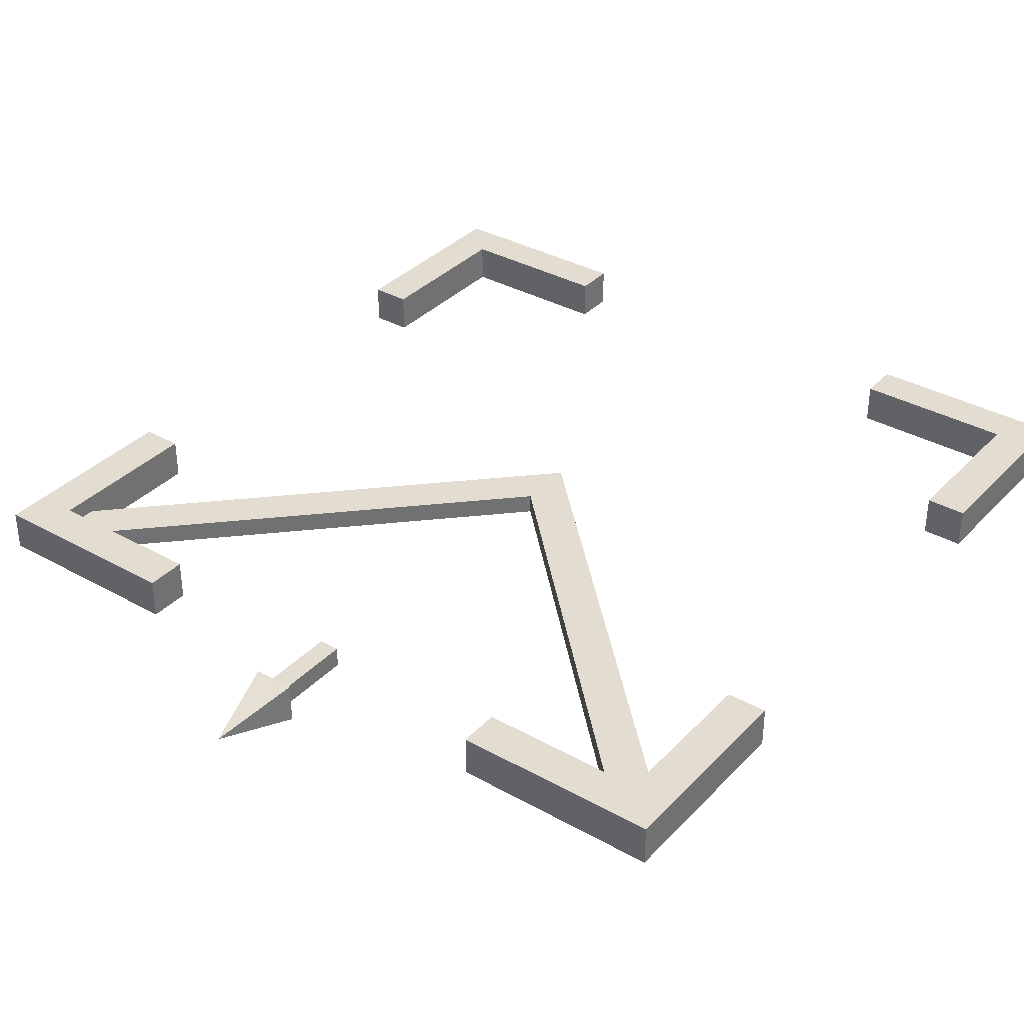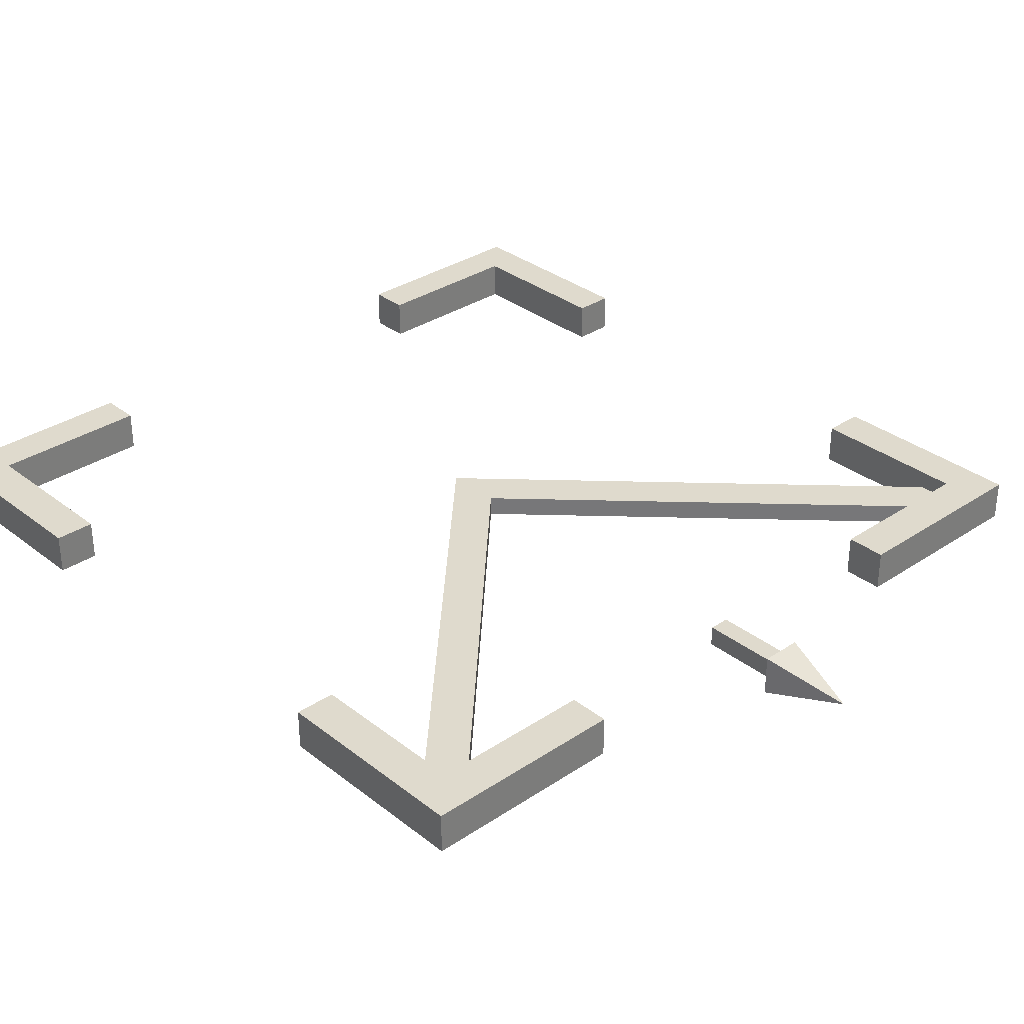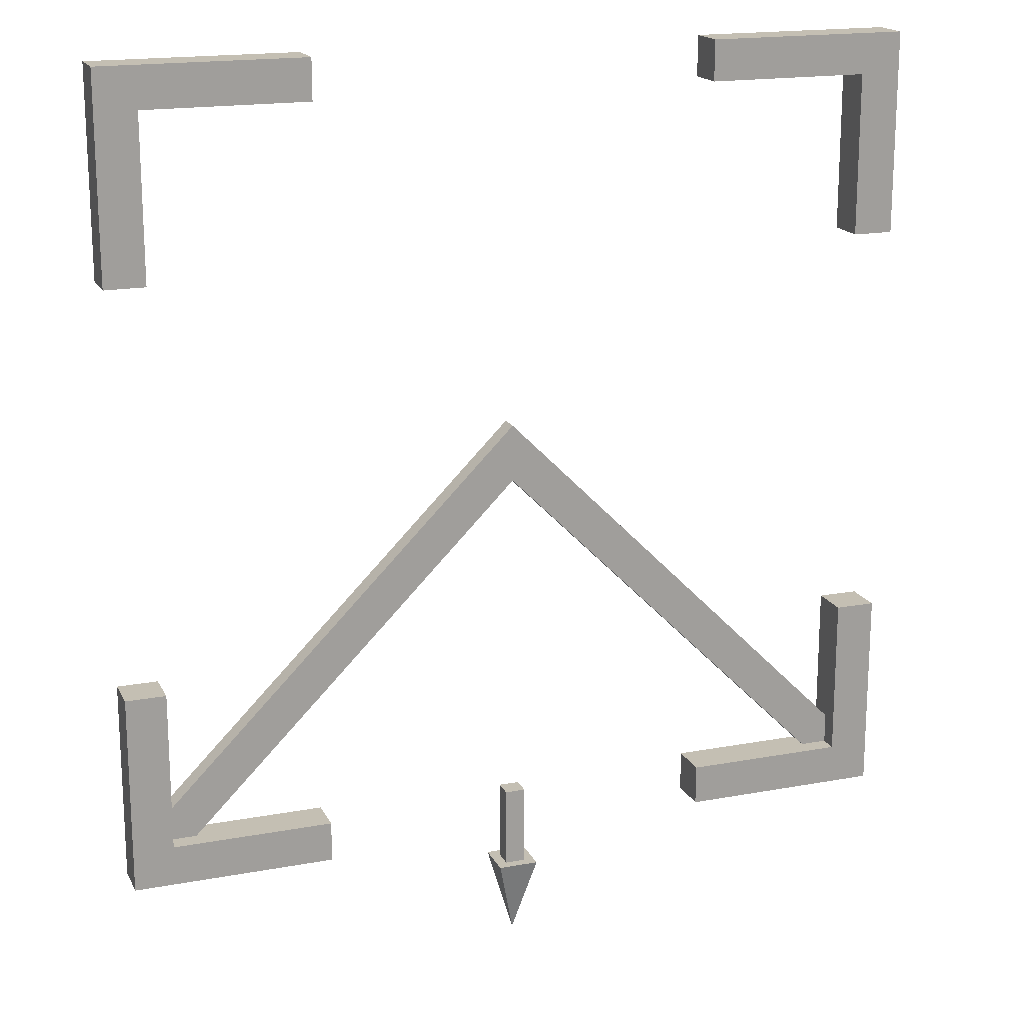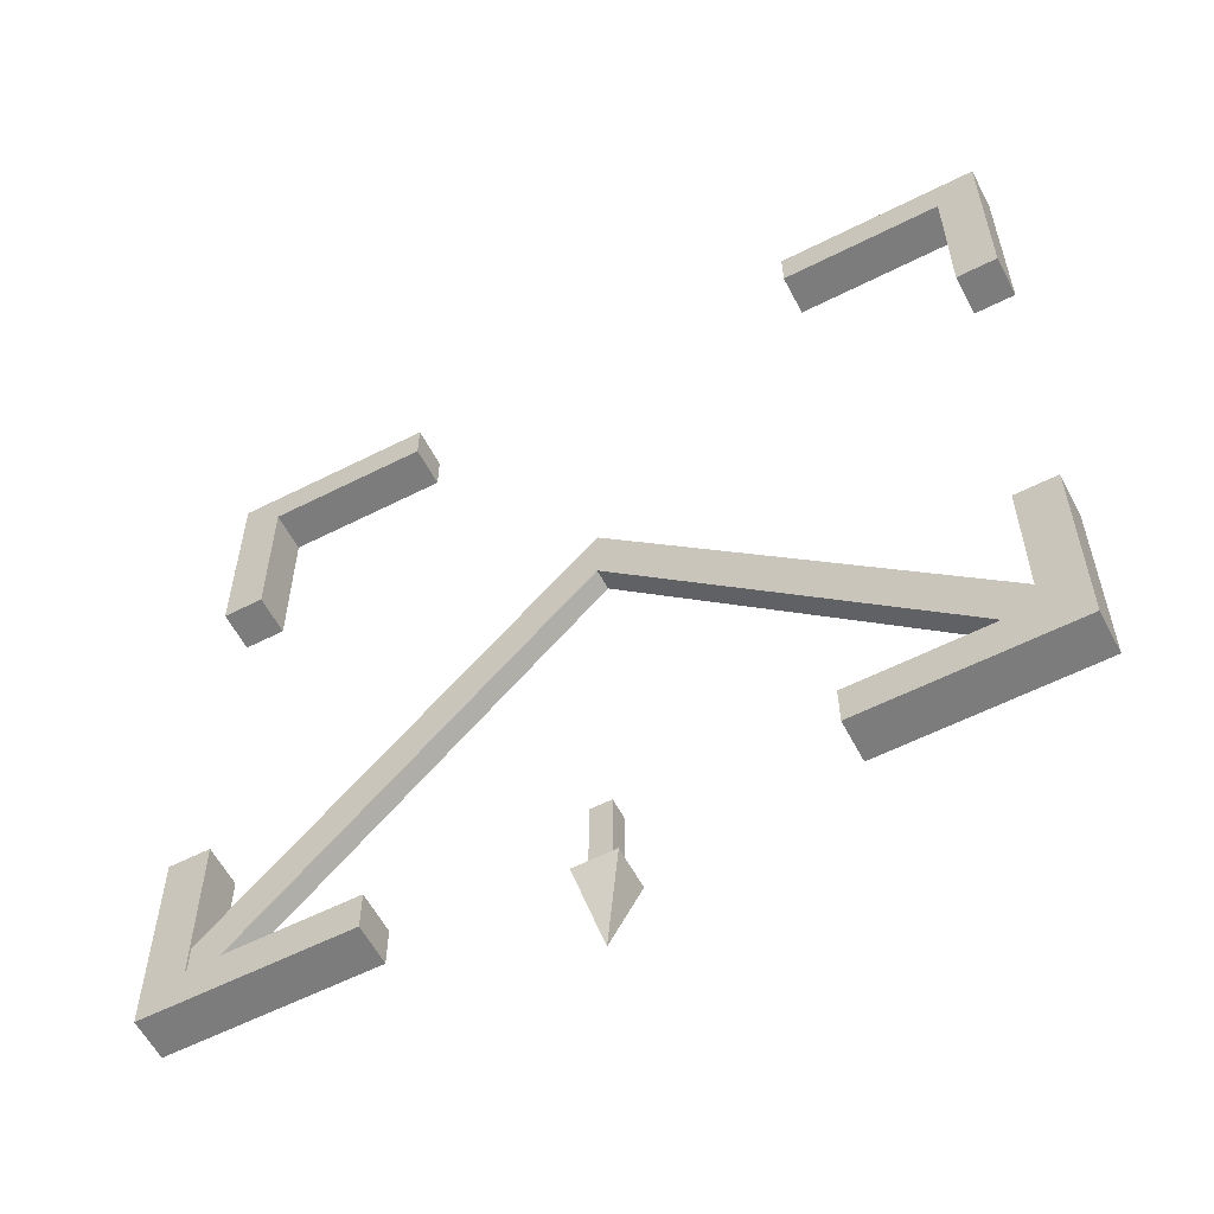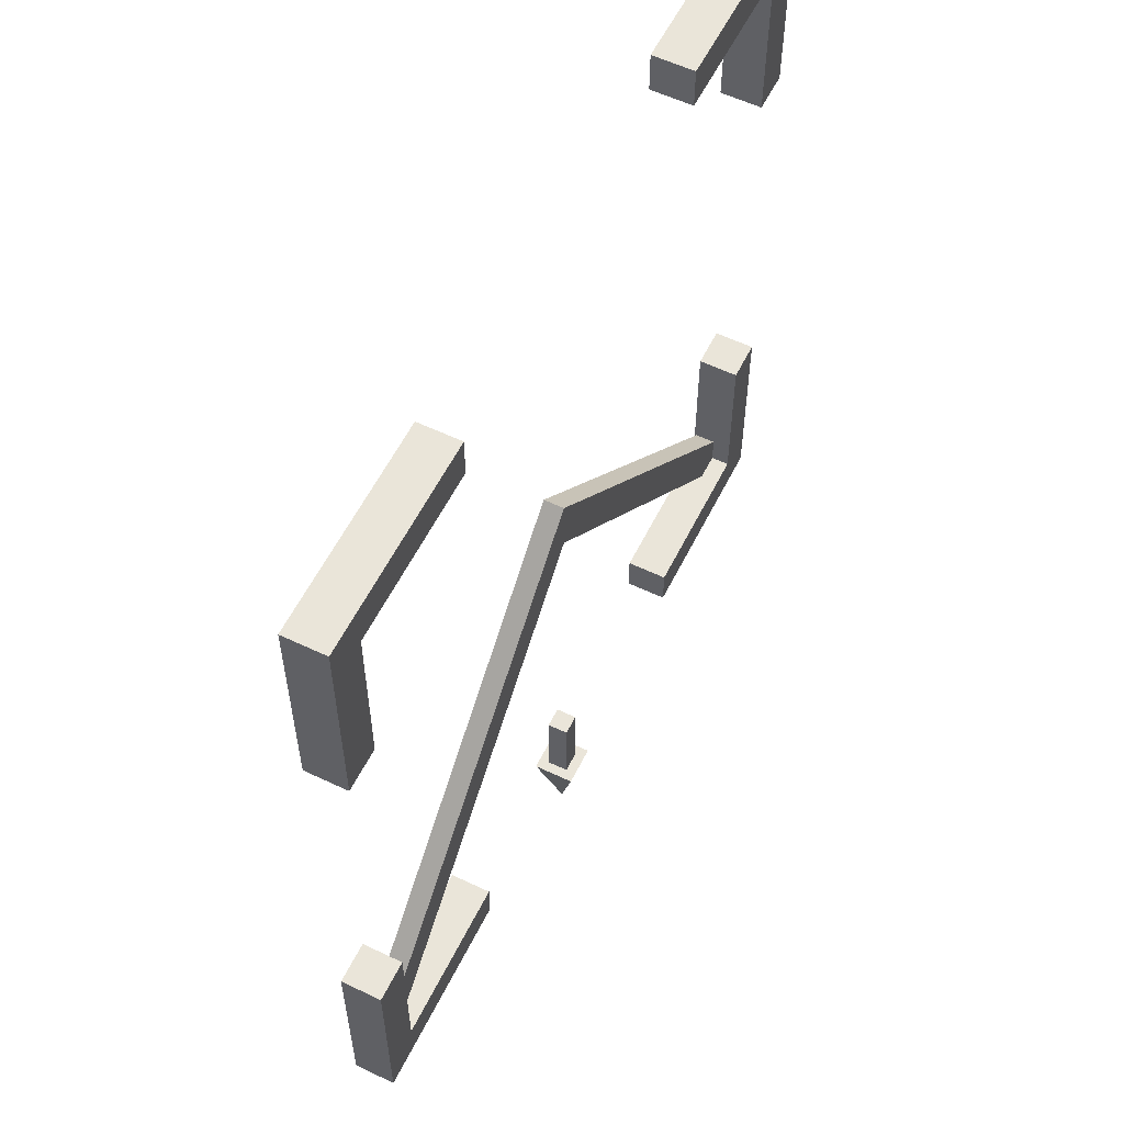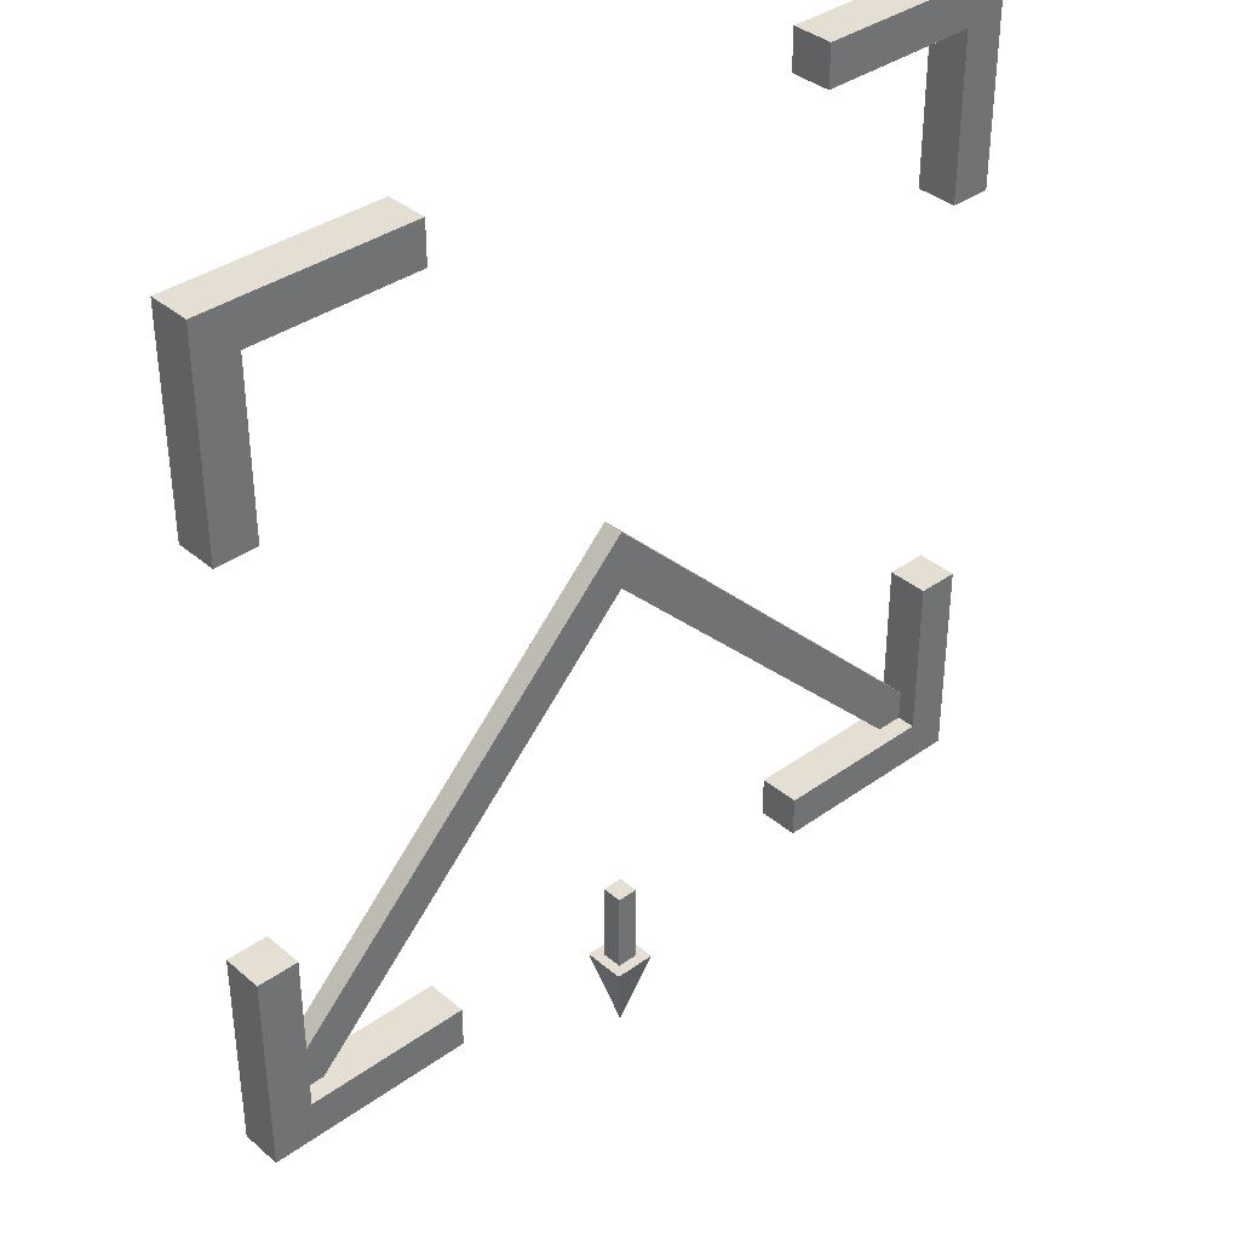
<metadata>
{"format":"obj","ext":"obj","renderer":"f3d","projection":"perspective","resolution":1024,"background":"white","views":[{"elev":35.2,"azim":-143.3,"up":"+Y"},{"elev":32.6,"azim":137.1,"up":"+Y"},{"elev":17.9,"azim":160.1,"up":"+Z"},{"elev":-58.8,"azim":27.6,"up":"+Z"},{"elev":57.7,"azim":116.3,"up":"+Z"},{"elev":37.1,"azim":137.4,"up":"+Z"}]}
</metadata>
<code>
o i_frame_Cube.007
v -1 0 1.8
v -1 0.2 1.8
v -2 0 2
v -2 0.2 2
v -1 0 2
v -1 0.2 2
v -1.8 0 1.8
v -1.8 0.2 1.8
v -1.8 0 0.9998
v -2 0 0.9998
v -2 0.2 0.9998
v -1.8 0.2 0.9998
v 1 0 1.8
v 1 0.2 1.8
v 2 0 2
v 2 0.2 2
v 1 0 2
v 1 0.2 2
v 1.8 0 1.8
v 1.8 0.2 1.8
v 1.8 0 0.9998
v 2 0 0.9998
v 2 0.2 0.9998
v 1.8 0.2 0.9998
v 1 0 -1.8
v 1 0.2 -1.8
v 2 0 -2
v 2 0.2 -2
v 1 0 -2
v 1 0.2 -2
v 1.8 0 -1.8
v 1.8 0.2 -1.8
v 1.8 0 -0.9998
v 2 0 -0.9998
v 2 0.2 -0.9998
v 1.8 0.2 -0.9998
v -1 0 -1.8
v -1 0.2 -1.8
v -2 0 -2
v -2 0.2 -2
v -1 0 -2
v -1 0.2 -2
v -1.8 0 -1.8
v -1.8 0.2 -1.8
v -1.8 0 -0.9998
v -2 0 -0.9998
v -2 0.2 -0.9998
v -1.8 0.2 -0.9998
f 10 9 7 3
f 9 10 11 12
f 8 2 1 7
f 5 6 4 3
f 4 8 12 11
f 1 5 3 7
f 10 3 4 11
f 7 9 12 8
f 1 2 6 5
f 2 8 4 6
f 22 15 19 21
f 21 24 23 22
f 20 19 13 14
f 17 15 16 18
f 16 23 24 20
f 13 19 15 17
f 22 23 16 15
f 19 20 24 21
f 13 17 18 14
f 14 18 16 20
f 34 33 31 27
f 33 34 35 36
f 32 26 25 31
f 29 30 28 27
f 28 32 36 35
f 25 29 27 31
f 34 27 28 35
f 31 33 36 32
f 25 26 30 29
f 26 32 28 30
f 46 39 43 45
f 45 48 47 46
f 44 43 37 38
f 41 39 40 42
f 40 47 48 44
f 37 43 39 41
f 46 47 40 39
f 43 44 48 45
f 37 41 42 38
f 38 42 40 44
o arrow_Cube
v 0.1 0 -2.2
v -0.1 0 -2.2
v -0.1 0.2 -2.2
v 0.1 0.15 -2.2
v 0.05 0 -2.2
v -0 0 -2.2
v -0 0.2 -2.2
v 0.05 0.2 -2.2
v -0 0.1 -2.6
v -0.1 0.1 -2.2
v -0.05 0.15 -1.8
v -0.1 0.15 -2.2
v 0.05 0.05 -2.2
v -0.05 0.05 -1.8
v 0.05 0.05 -1.8
v 0.1 0.2 -2.2
v 0.1 0.1 -2.2
v 0.1 0.05 -2.2
v -0.05 0.05 -2.2
v -0.1 0.05 -2.2
v 0.05 0.15 -2.2
v -0.05 0 -2.2
v 0.05 0.15 -1.8
v -0.05 0.2 -2.2
v -0.05 0.15 -2.2
f 58 60 51 57
f 65 66 49 57
f 64 52 65 57
f 50 68 58 57
f 63 62 67 61
f 66 64 56 61
f 70 49 66 67
f 70 73 60 50
f 69 56 51 60
f 69 73 59 71
f 62 63 71 59
f 73 67 62 59
f 71 63 61 69
f 57 55 64
f 57 51 55
f 57 49 54
f 57 54 50
l 49 53
l 53 54
l 55 56
l 51 72
l 54 70
l 72 55
o los_Cube.003
v 1.816 0.01 -1.949
v 1.816 0.11 -1.949
v 0 0.01 0.15
v 0 0.11 0.15
v 1.957 0.01 -1.807
v 1.957 0.11 -1.807
v -0 0.01 -0.1328
v -0 0.11 -0.1328
v -1.832 0.01 -1.965
v -1.974 0.01 -1.824
v -1.974 0.11 -1.824
v -1.832 0.11 -1.965
f 83 82 80 76
f 82 83 84 85
f 81 75 74 80
f 78 79 77 76
f 77 81 85 84
f 74 78 76 80
f 83 76 77 84
f 80 82 85 81
f 74 75 79 78
f 75 81 77 79

</code>
